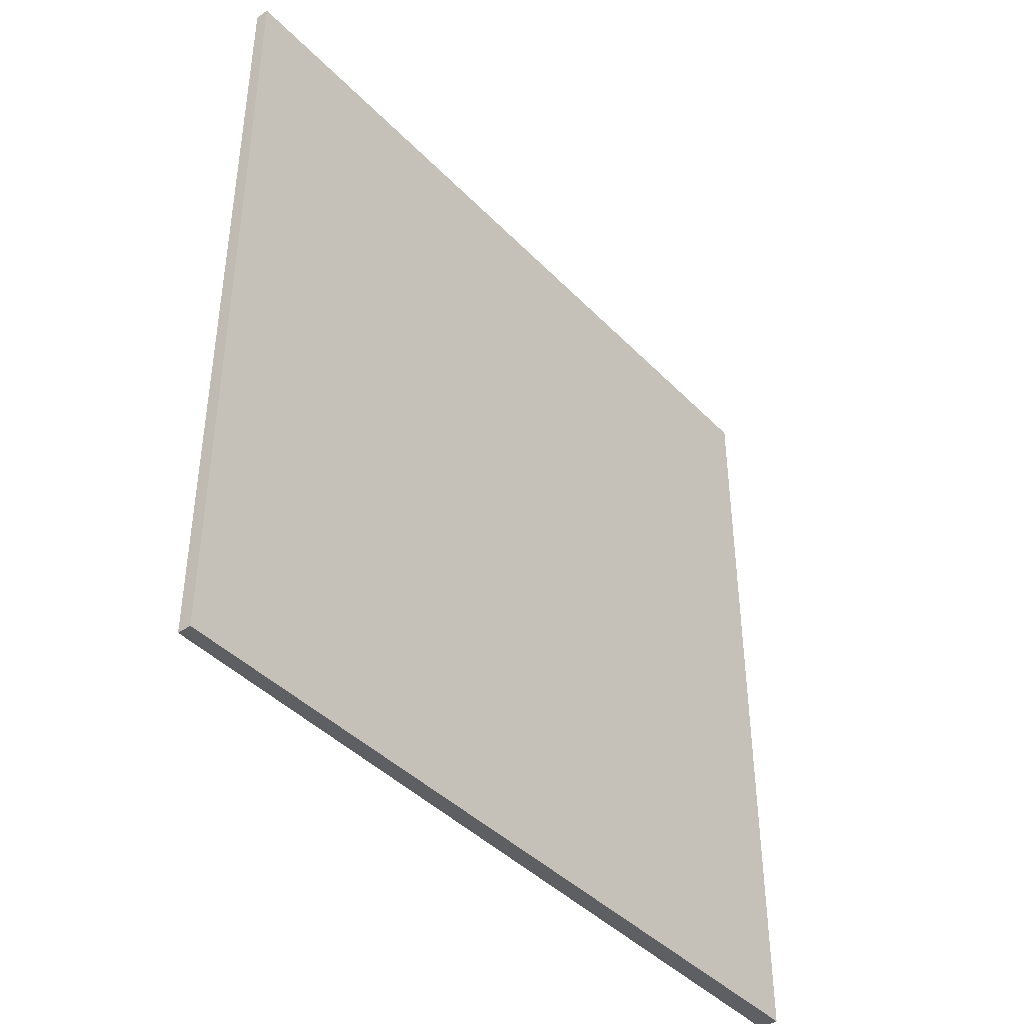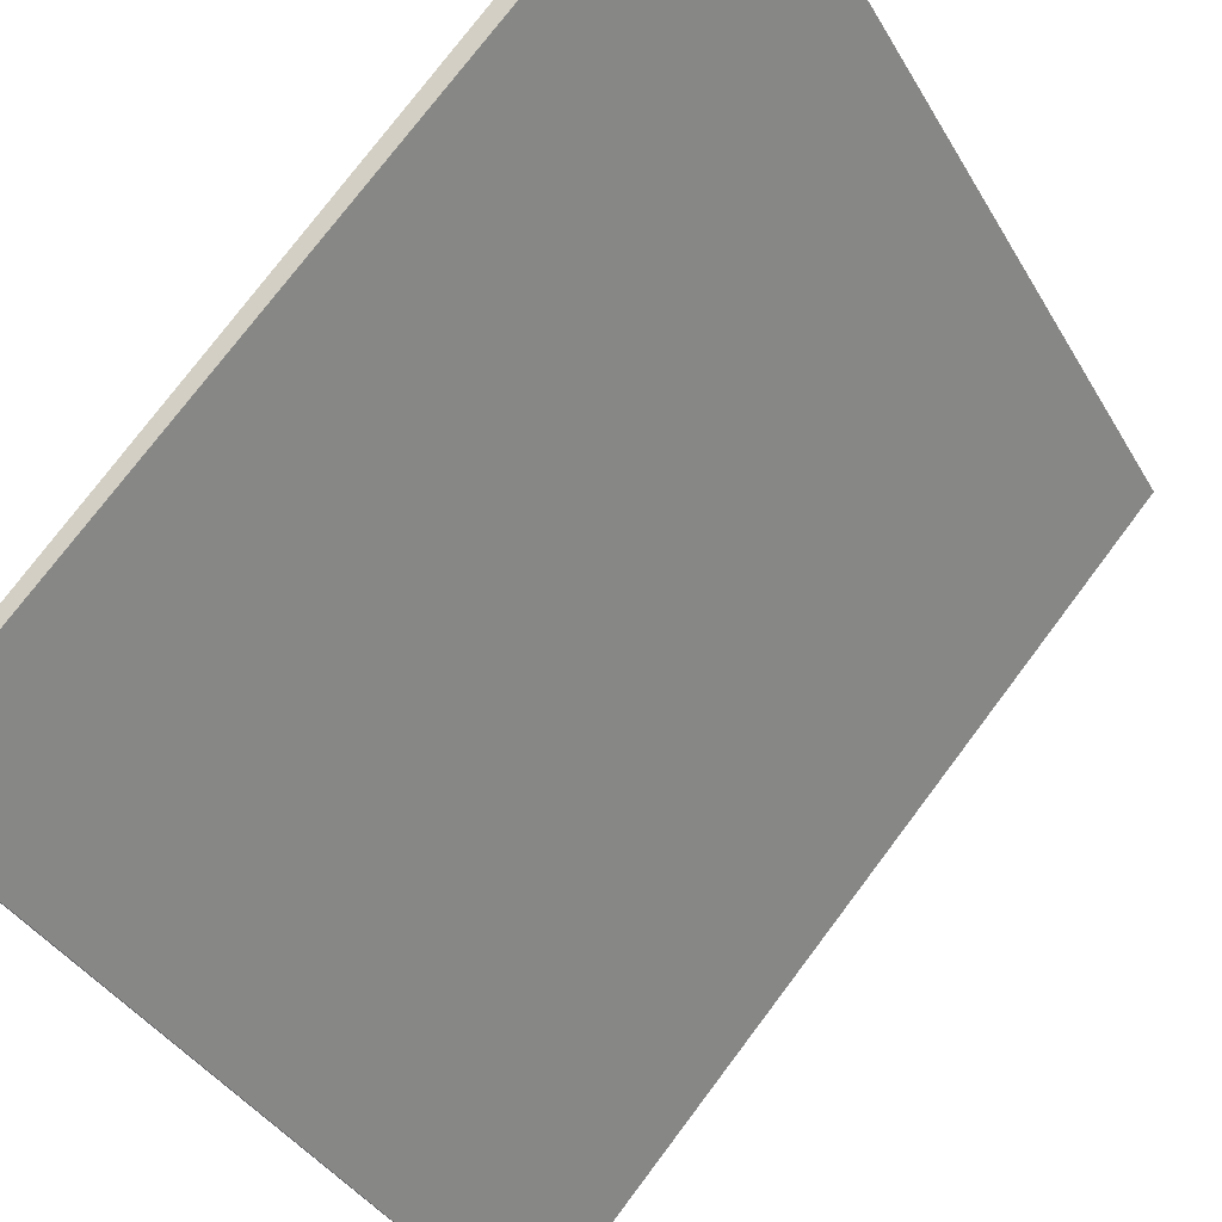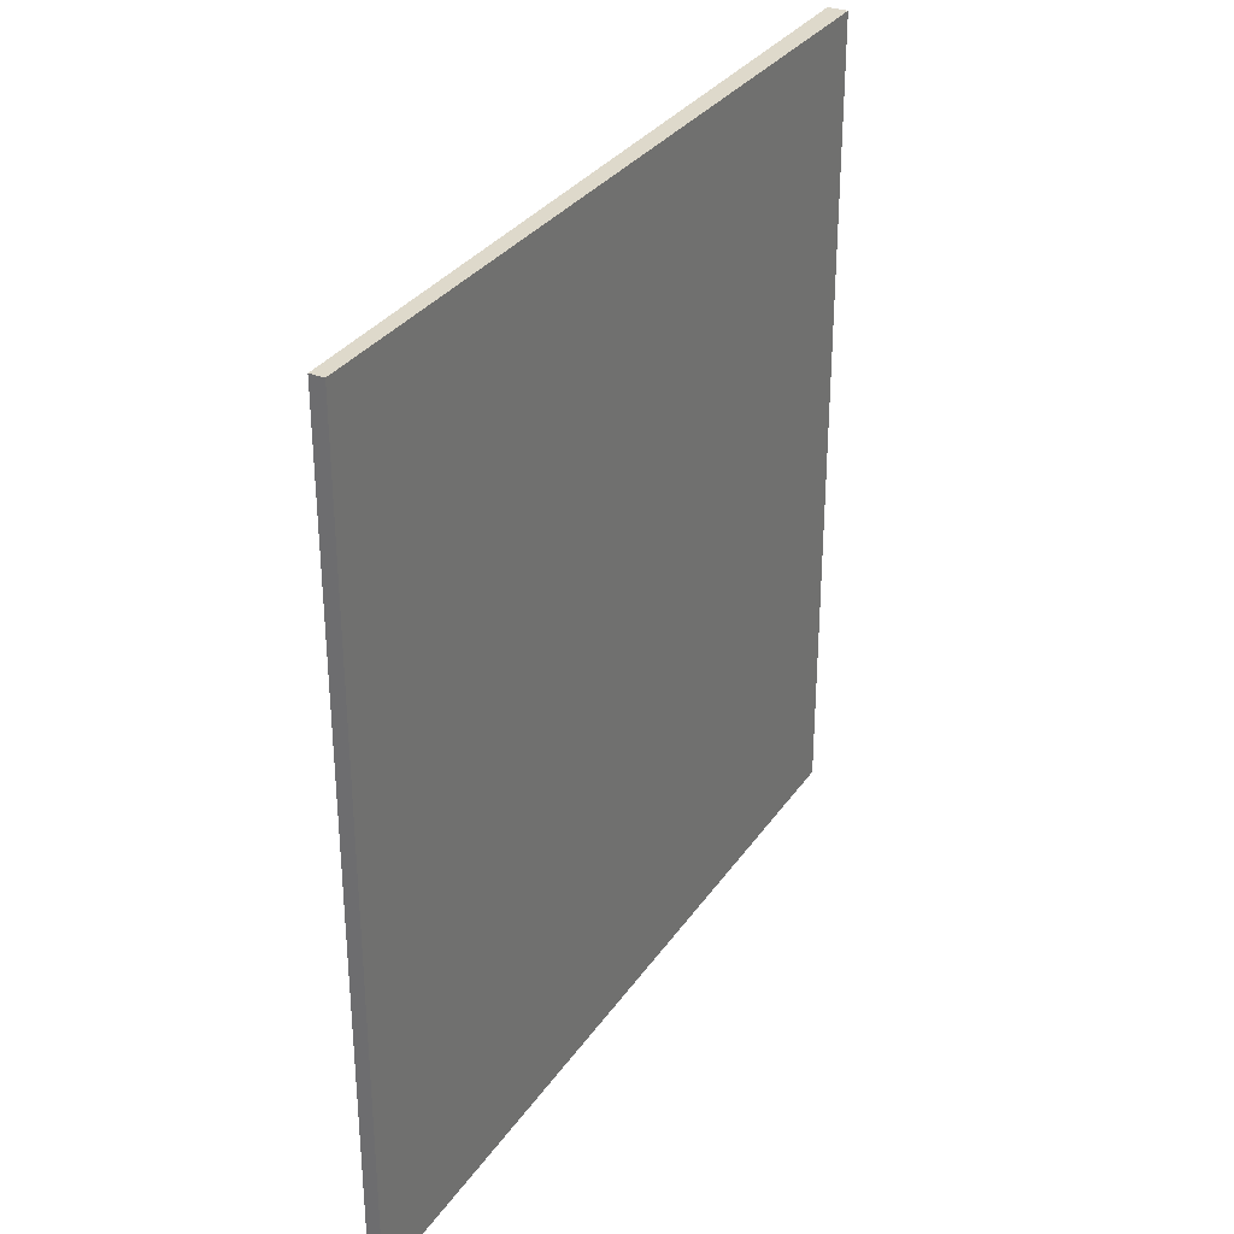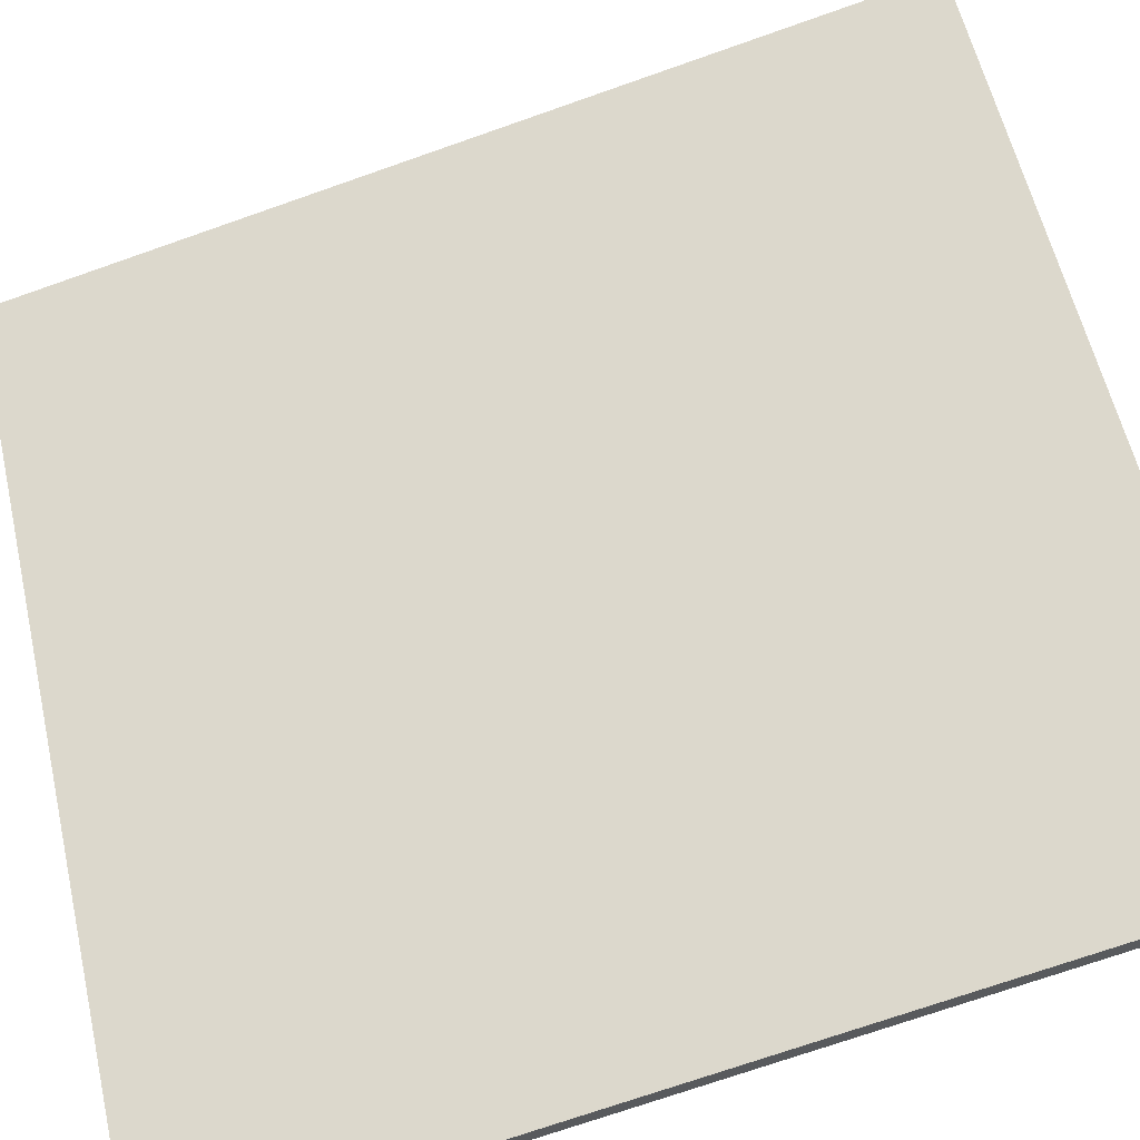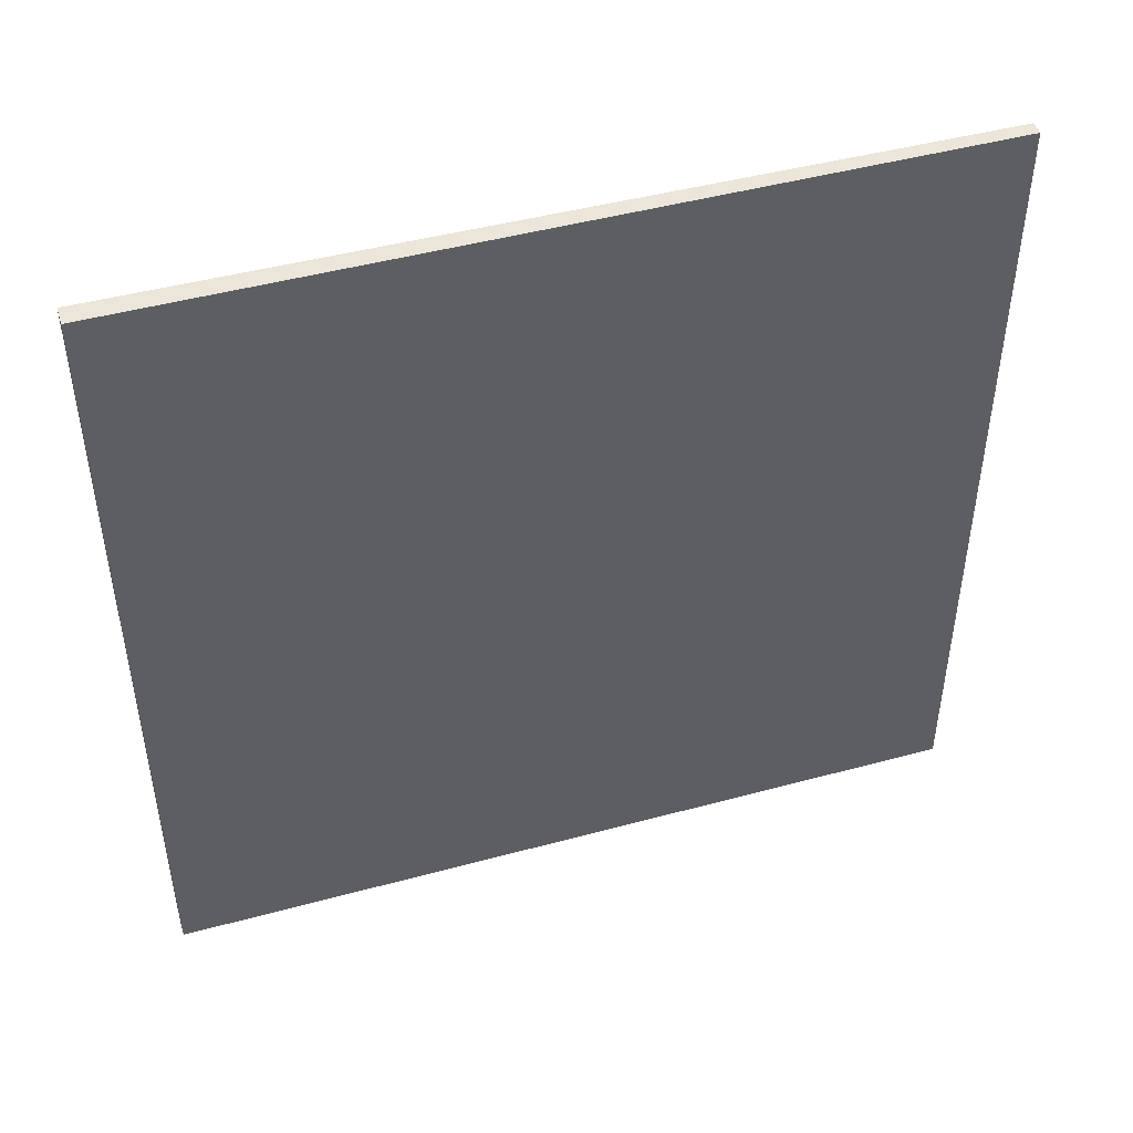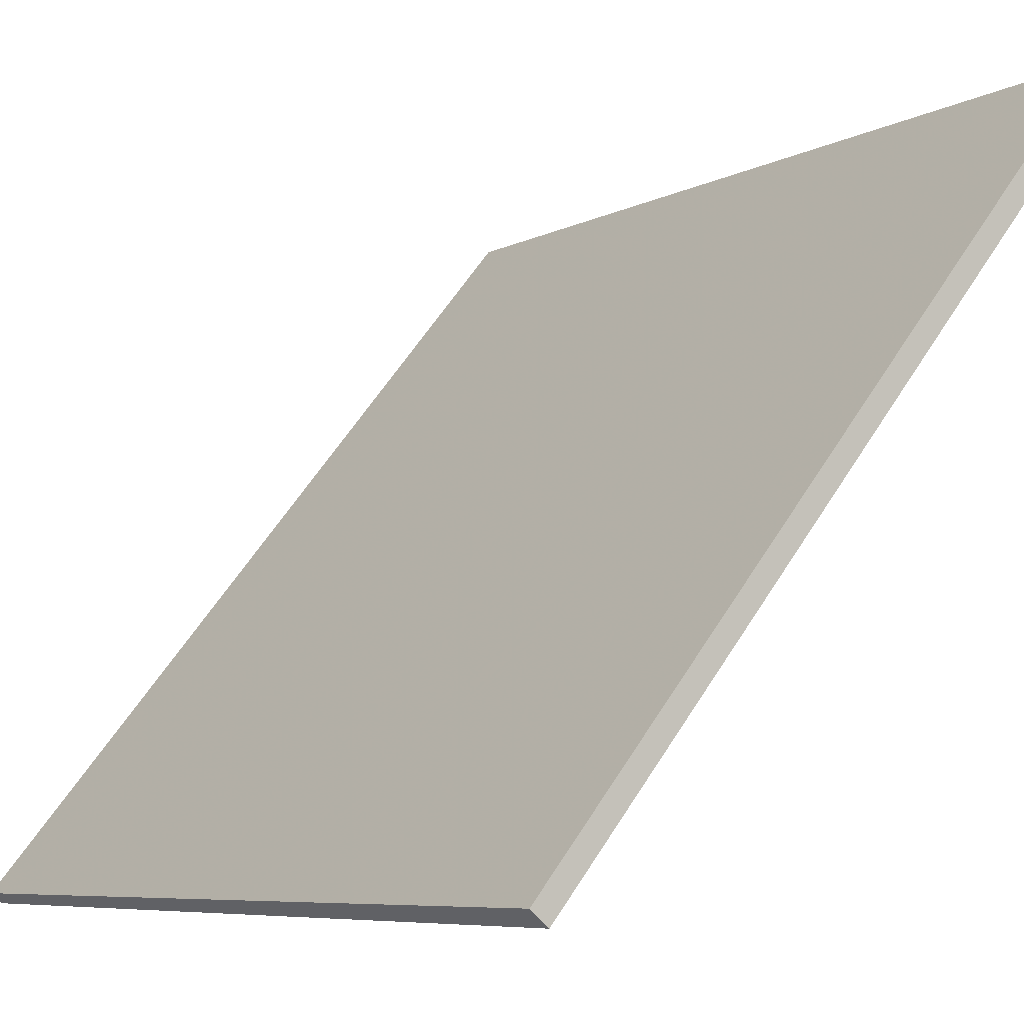
<metadata>
{"format":"obj","ext":"obj","renderer":"f3d","projection":"perspective","resolution":1024,"background":"white","views":[{"elev":-41.8,"azim":81.1,"up":"+Z"},{"elev":-36.4,"azim":-153.7,"up":"+Y"},{"elev":31.8,"azim":70.4,"up":"+Z"},{"elev":-72.7,"azim":-70.7,"up":"+Y"},{"elev":47.0,"azim":-65.0,"up":"+Z"},{"elev":58.0,"azim":-148.4,"up":"+Y"}]}
</metadata>
<code>
v -11.09 96.76 -3.586
v -11.09 96.76 3.586
v -11 96.84 -3.586
v -11 96.84 3.586
v -15.9 102.1 -3.586
v -15.9 102.1 3.586
v -15.77 102.2 -3.586
v -15.77 102.2 3.586
f 1 3 4
f 4 2 1
f 5 6 8
f 8 7 5
f 1 2 6
f 6 5 1
f 3 7 8
f 8 4 3
f 1 5 7
f 7 3 1
f 2 4 8
f 8 6 2

</code>
